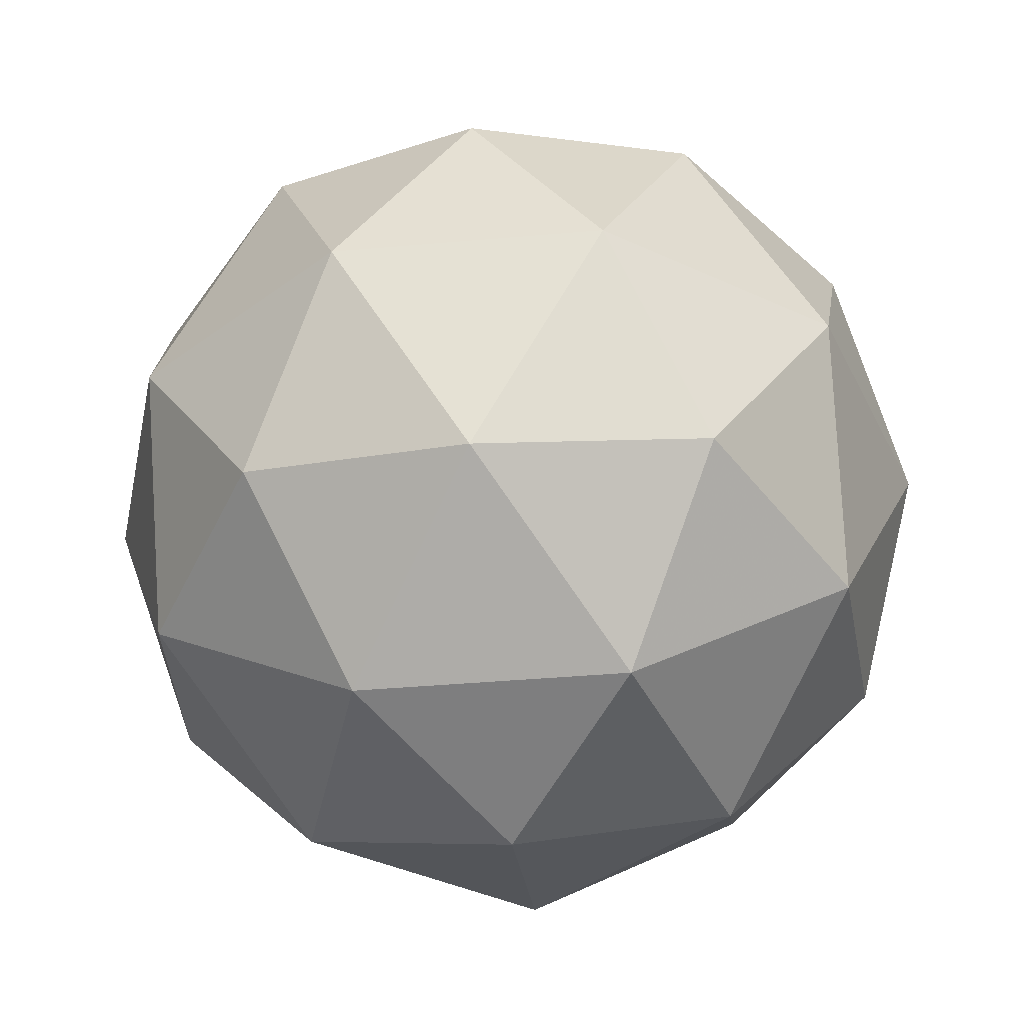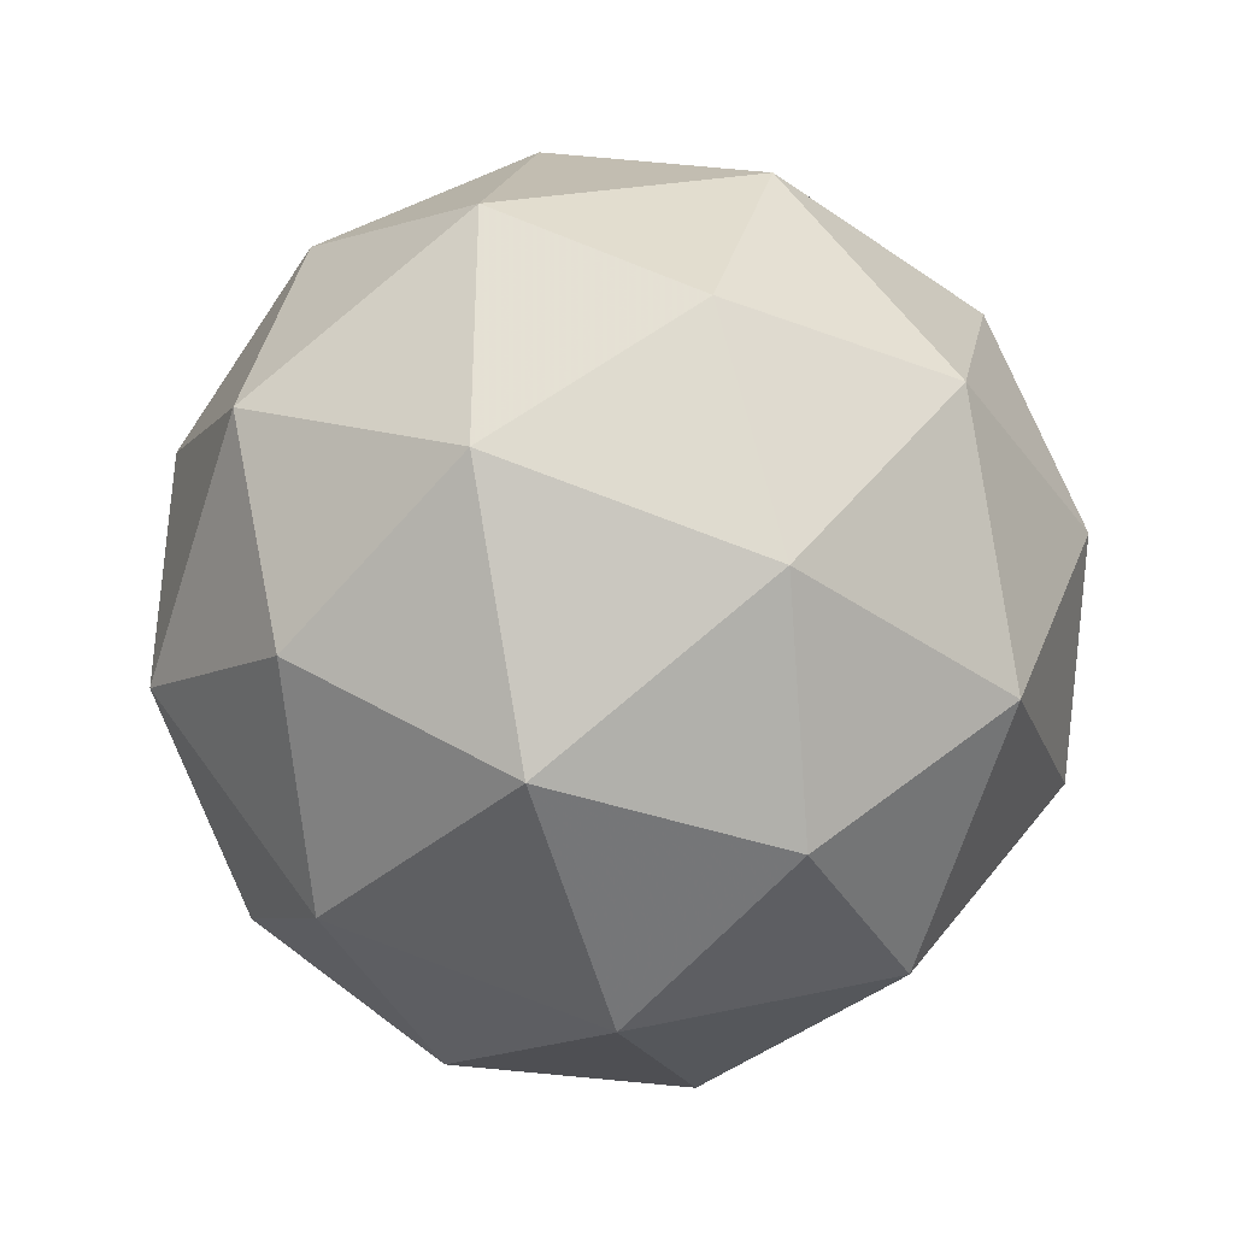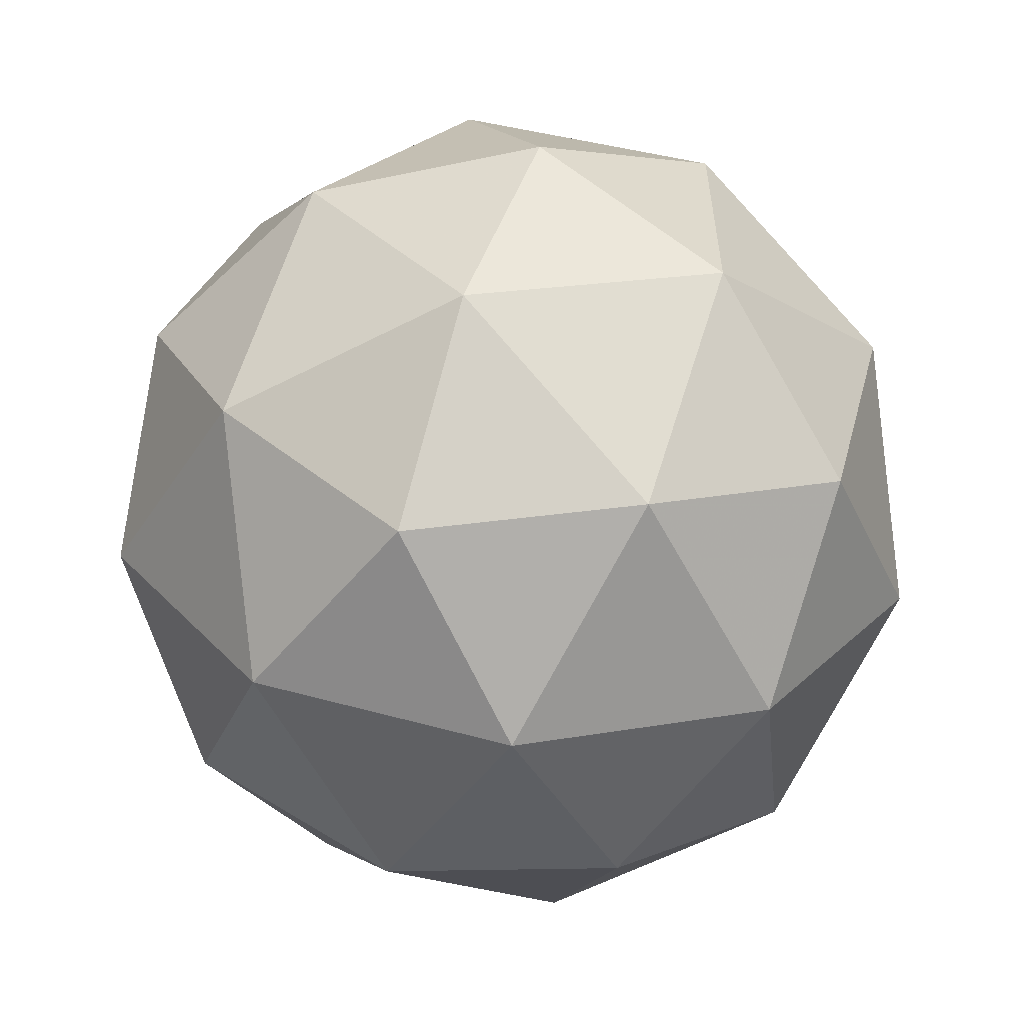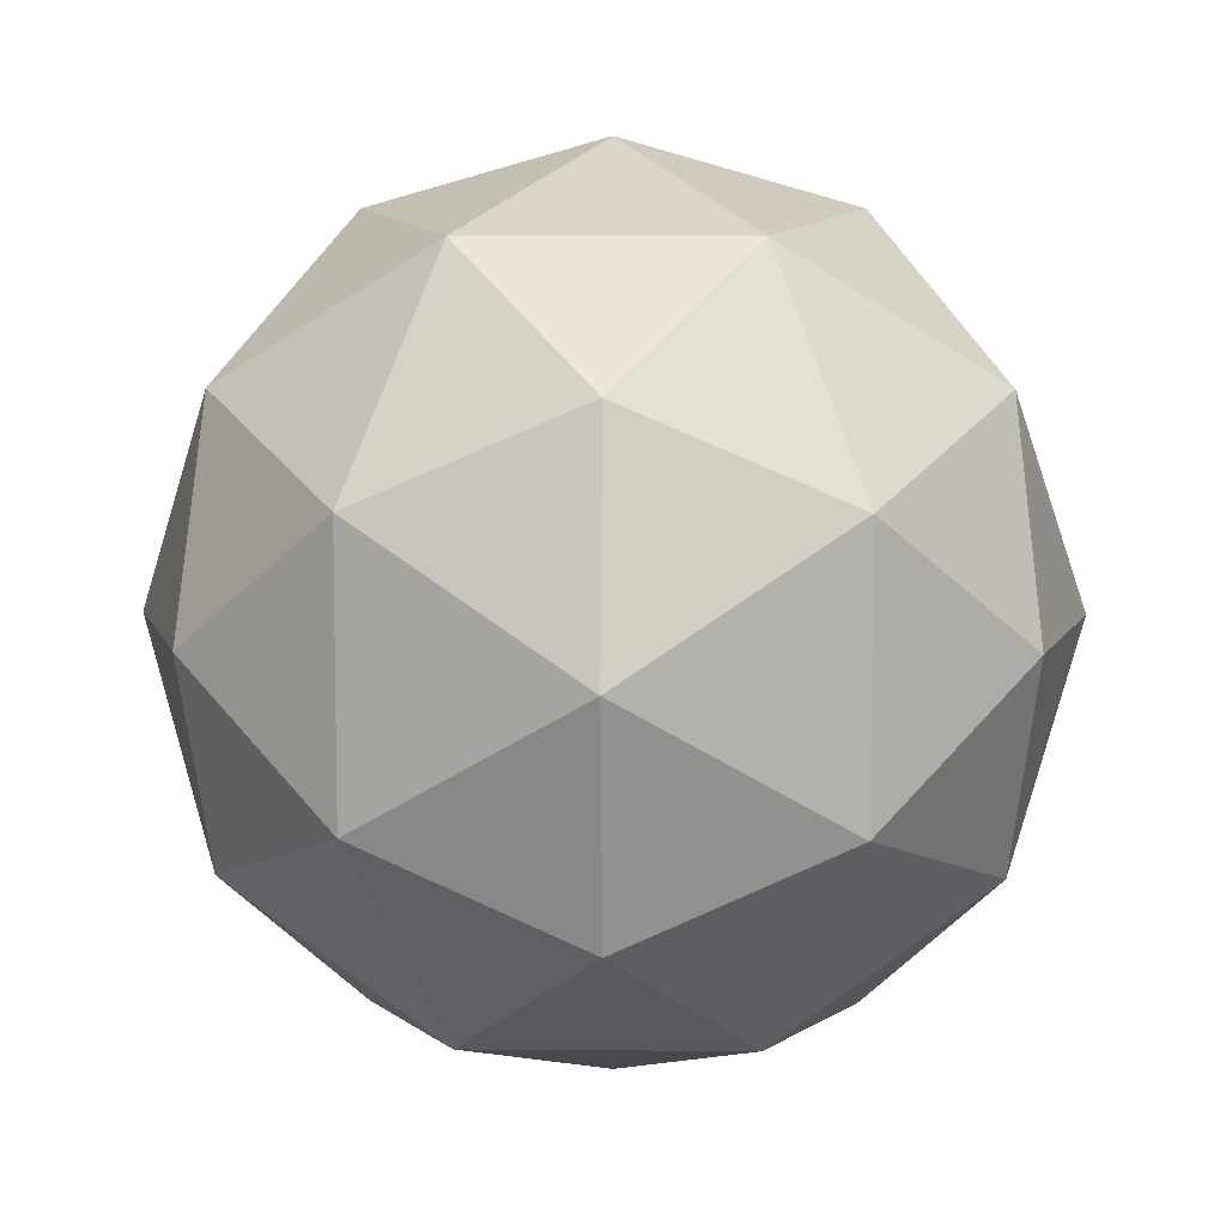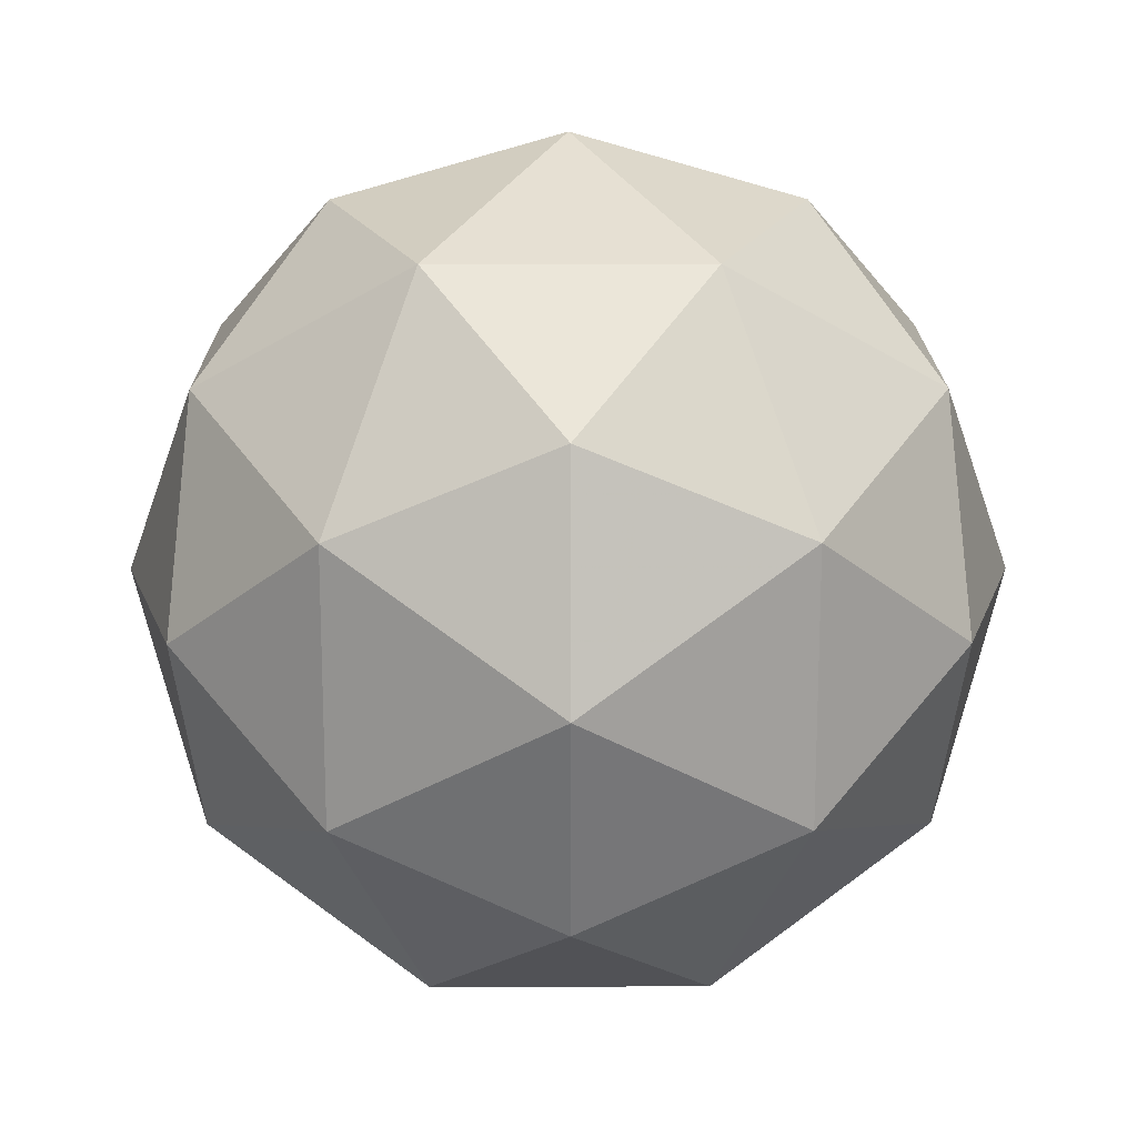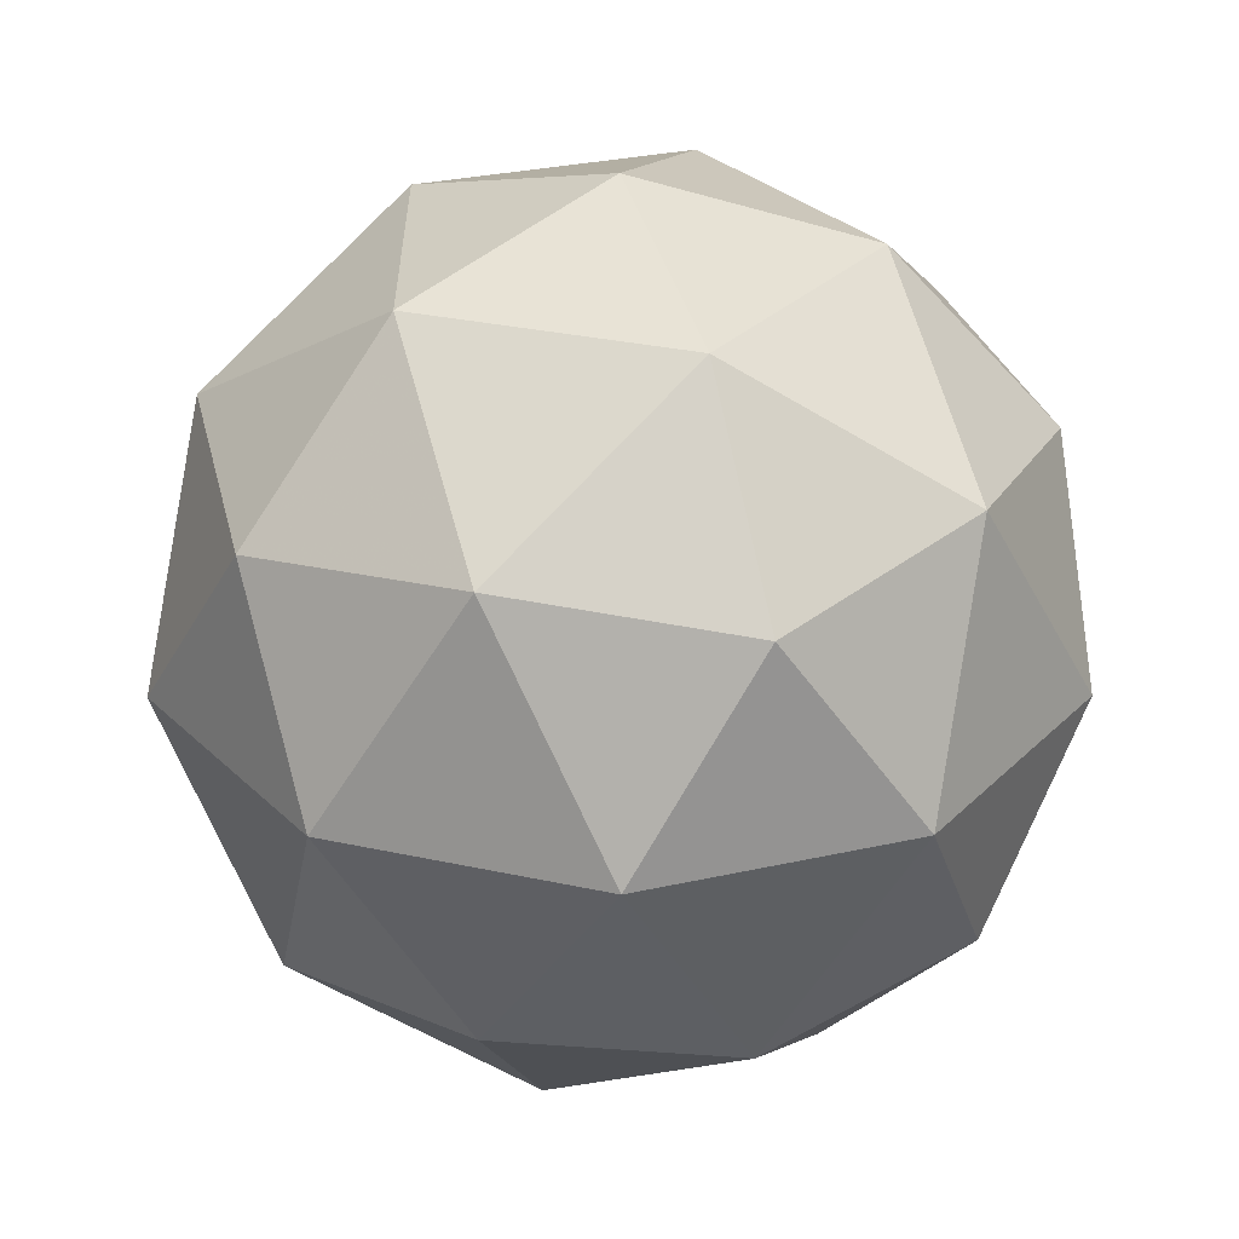
<metadata>
{"format":"obj","ext":"obj","renderer":"f3d","projection":"perspective","resolution":1024,"background":"white","views":[{"elev":-40.4,"azim":96.2,"up":"+Y"},{"elev":-37.4,"azim":106.3,"up":"+Z"},{"elev":-58.9,"azim":-3.7,"up":"+Z"},{"elev":8.6,"azim":-120.4,"up":"+Z"},{"elev":17.6,"azim":-122.0,"up":"+Z"},{"elev":30.1,"azim":71.8,"up":"+Y"}]}
</metadata>
<code>
g ASGL-i14-g22-s2203
v 3166 -4472 -4736
v 3255 -4441 -4671
v 3132 -4441 -4631
v 3318 -4356 -4626
v 3345 -4373 -4736
v 3056 -4441 -4736
v 3132 -4441 -4841
v 3255 -4441 -4801
v 3366 -4262 -4671
v 3108 -4356 -4557
v 3221 -4373 -4566
v 3166 -4262 -4526
v 2978 -4356 -4736
v 3022 -4373 -4631
v 2966 -4262 -4671
v 3108 -4356 -4915
v 3022 -4373 -4841
v 3043 -4262 -4906
v 3318 -4356 -4846
v 3221 -4373 -4906
v 3289 -4262 -4906
v 3289 -4262 -4566
v 3043 -4262 -4566
v 2966 -4262 -4801
v 3166 -4262 -4946
v 3366 -4262 -4801
v 3224 -4168 -4557
v 3311 -4152 -4631
v 3200 -4084 -4631
v 3014 -4168 -4626
v 3111 -4152 -4566
v 3077 -4084 -4671
v 3014 -4168 -4846
v 2987 -4152 -4736
v 3077 -4084 -4801
v 3224 -4168 -4915
v 3111 -4152 -4906
v 3200 -4084 -4841
v 3354 -4168 -4736
v 3311 -4152 -4841
v 3276 -4084 -4736
v 3166 -4052 -4736
f 1 2 3
f 4 2 5
f 1 3 6
f 1 6 7
f 1 7 8
f 4 5 9
f 10 11 12
f 13 14 15
f 16 17 18
f 19 20 21
f 4 9 22
f 10 12 23
f 13 15 24
f 16 18 25
f 19 21 26
f 27 28 29
f 30 31 32
f 33 34 35
f 36 37 38
f 39 40 41
f 41 38 42
f 41 40 38
f 40 36 38
f 38 35 42
f 38 37 35
f 37 33 35
f 35 32 42
f 35 34 32
f 34 30 32
f 32 29 42
f 32 31 29
f 31 27 29
f 29 41 42
f 29 28 41
f 28 39 41
f 26 40 39
f 26 21 40
f 21 36 40
f 25 37 36
f 25 18 37
f 18 33 37
f 24 34 33
f 24 15 34
f 15 30 34
f 23 31 30
f 23 12 31
f 12 27 31
f 22 28 27
f 22 9 28
f 9 39 28
f 21 25 36
f 21 20 25
f 20 16 25
f 18 24 33
f 18 17 24
f 17 13 24
f 15 23 30
f 15 14 23
f 14 10 23
f 12 22 27
f 12 11 22
f 11 4 22
f 9 26 39
f 9 5 26
f 5 19 26
f 8 20 19
f 8 7 20
f 7 16 20
f 7 17 16
f 7 6 17
f 6 13 17
f 6 14 13
f 6 3 14
f 3 10 14
f 5 8 19
f 5 2 8
f 2 1 8
f 3 11 10
f 3 2 11
f 2 4 11
f 2 4 11

</code>
